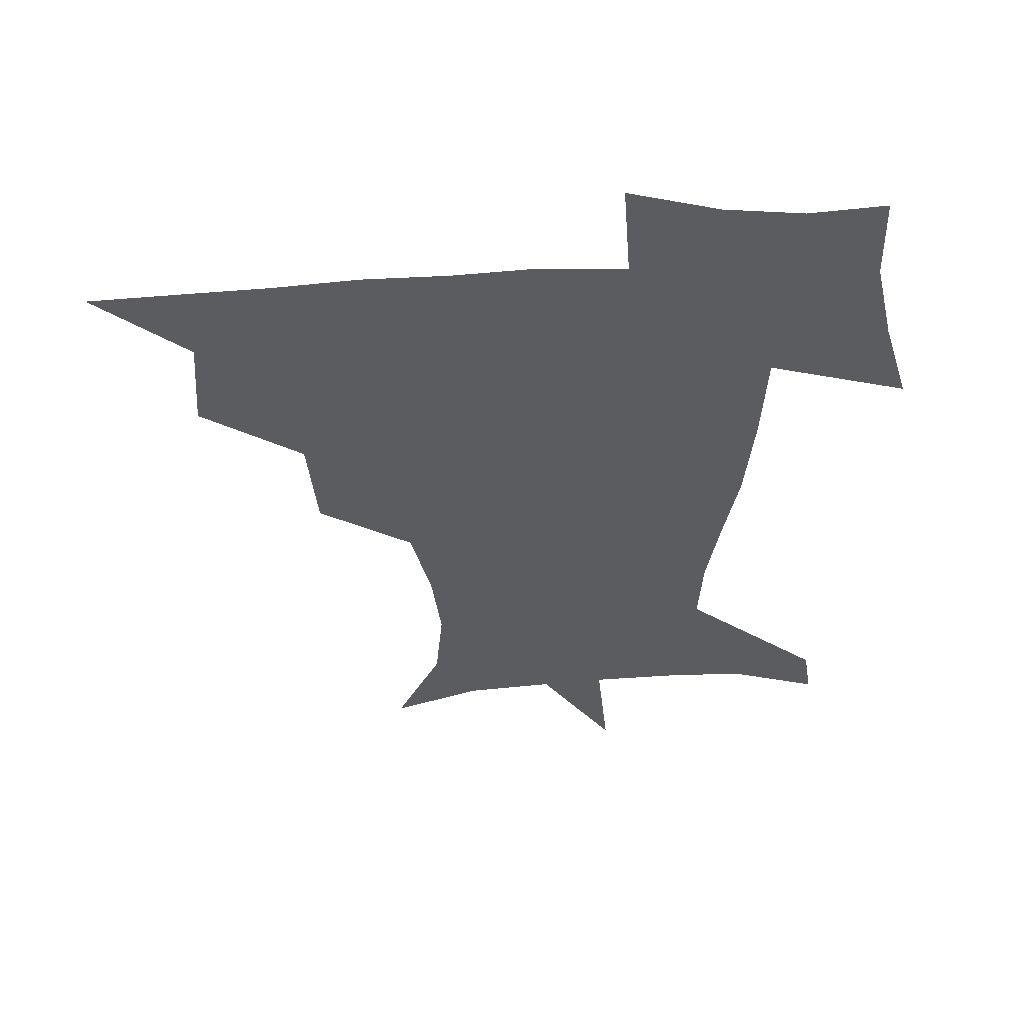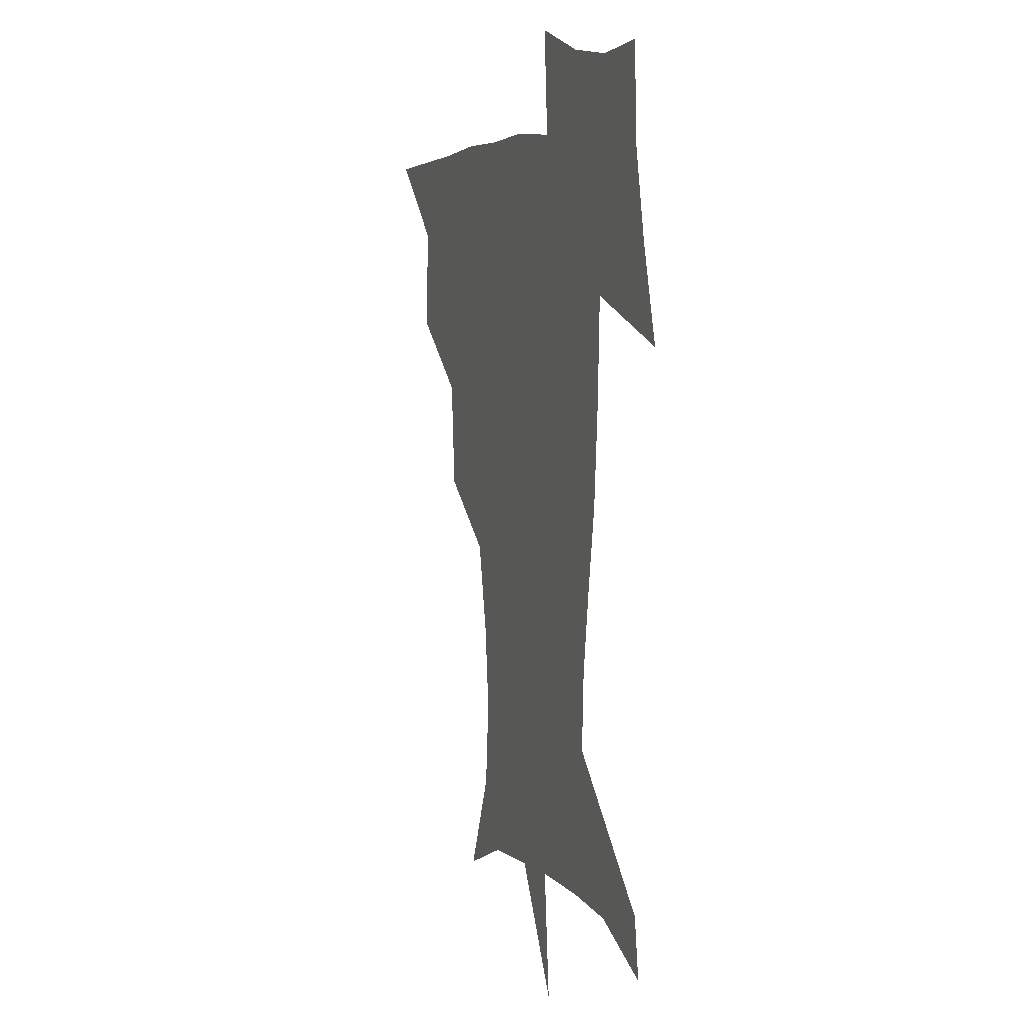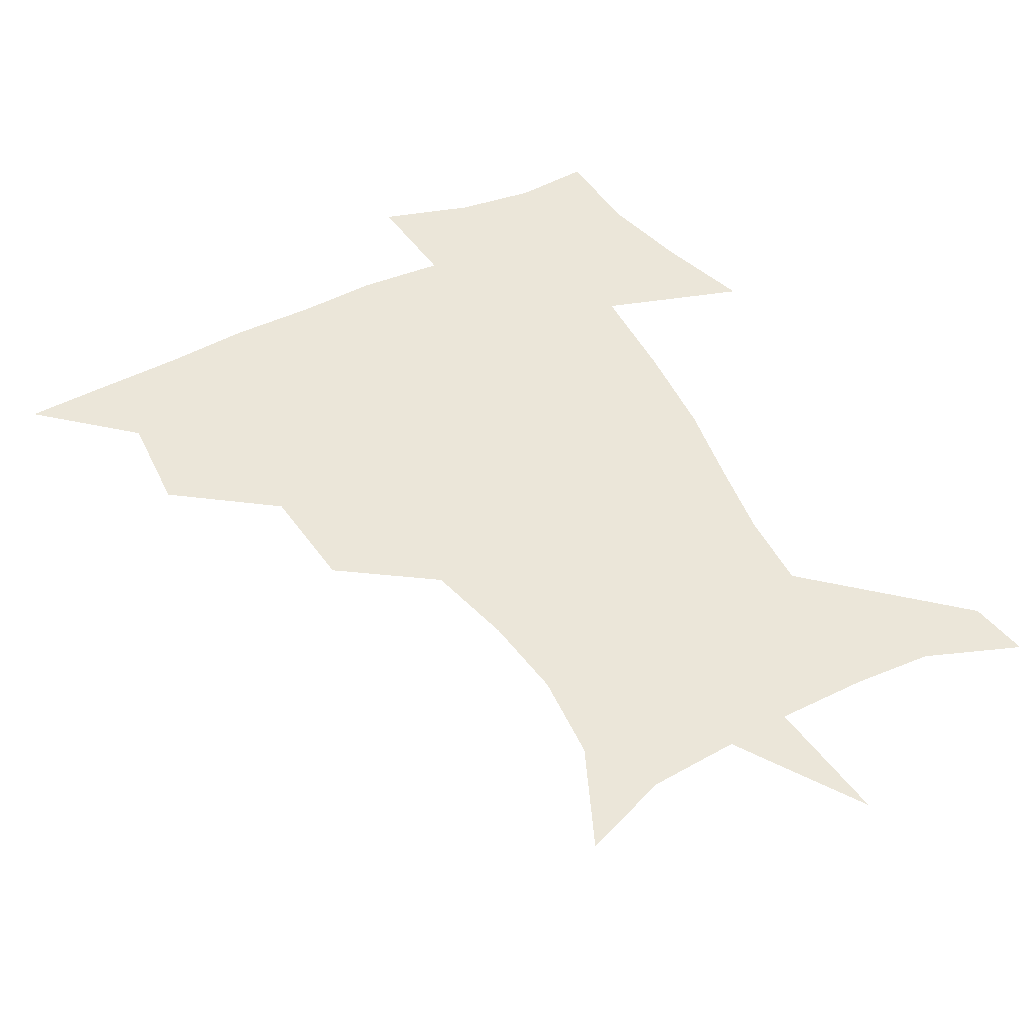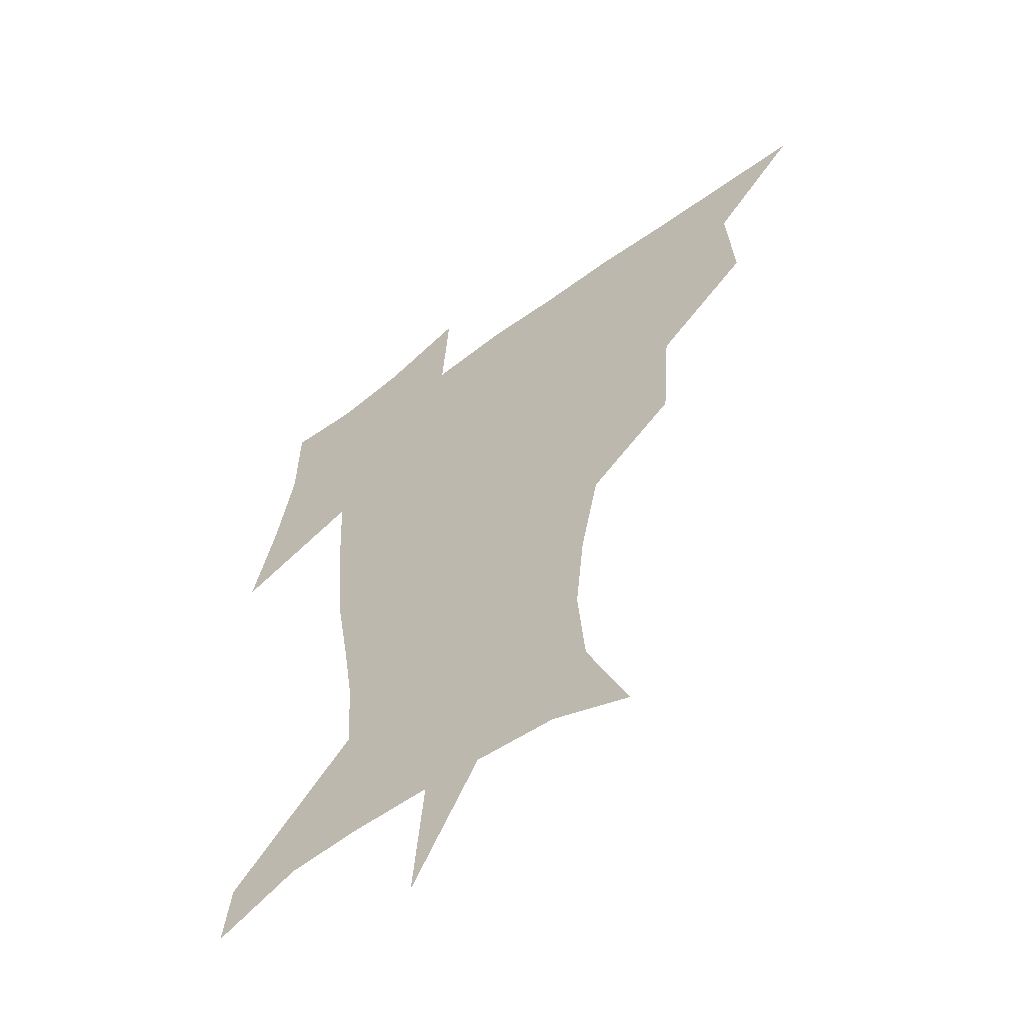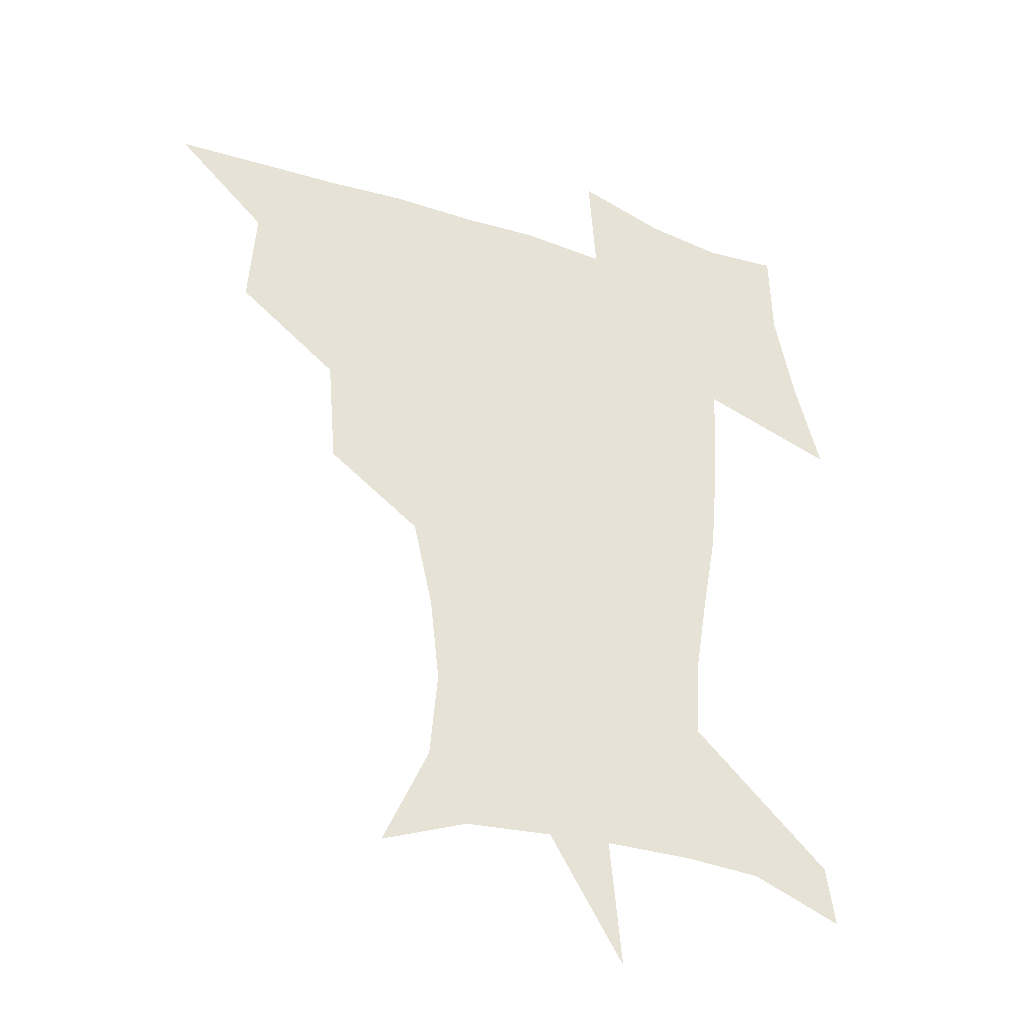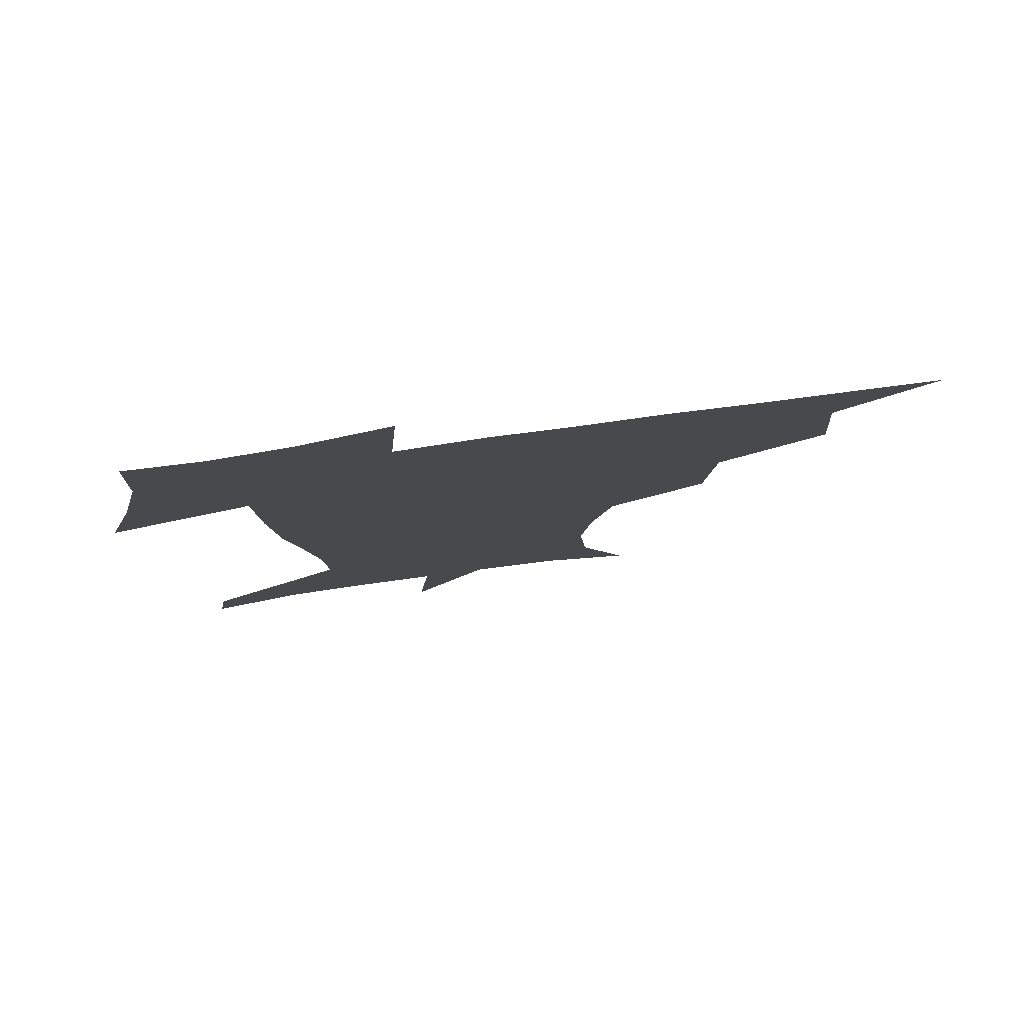
<metadata>
{"format":"obj","ext":"obj","renderer":"f3d","projection":"perspective","resolution":1024,"background":"white","views":[{"elev":55.8,"azim":-3.7,"up":"+Y"},{"elev":5.3,"azim":71.0,"up":"+Y"},{"elev":47.5,"azim":-28.6,"up":"+Z"},{"elev":-55.2,"azim":-141.8,"up":"+Y"},{"elev":-34.3,"azim":-23.9,"up":"+Y"},{"elev":79.9,"azim":172.2,"up":"+Y"}]}
</metadata>
<code>
v 451.6 449 0
v 481.2 383.2 0
v 483.9 419.3 0
v 482.2 450.1 0
v 519.9 318.3 0
v 516.8 356.8 0
v 515.7 391.2 0
v 515 421.7 0
v 513.1 451.2 0
v 544.3 165.1 0
v 561 201.5 0
v 563.7 232.9 0
v 560.4 263 0
v 553.2 294.7 0
v 548.8 332.6 0
v 546.8 365 0
v 545.8 395 0
v 544.4 423.3 0
v 542.2 453.2 0
v 575.5 177 0
v 584.2 211.9 0
v 584 244.1 0
v 581.7 275.3 0
v 577.5 305.8 0
v 575.6 338.1 0
v 574.4 367.7 0
v 574.5 397.4 0
v 573.1 424.6 0
v 572.2 452.9 0
v 607.3 179.2 0
v 606.6 215.2 0
v 605.1 244 0
v 603.3 280 0
v 602 308.2 0
v 601.5 340.8 0
v 601.6 369.7 0
v 602 398.4 0
v 602.4 425 0
v 600.7 454.3 0
v 634.5 135 0
v 630.1 180.5 0
v 628.3 217.5 0
v 626.6 248.1 0
v 625.9 279.9 0
v 626.3 311.4 0
v 627.3 340.1 0
v 628 371.7 0
v 629 398.5 0
v 630 425.4 0
v 631.4 451.9 0
v 628.7 489.3 0
v 661.9 180.8 0
v 651.3 215.9 0
v 646.8 245.6 0
v 648.5 273.7 0
v 651 303.3 0
v 653.6 333.6 0
v 654.5 367.5 0
v 655.6 398.1 0
v 656.2 424.9 0
v 657.9 450.9 0
v 660.4 479.1 0
v 689.7 179 0
v 677.2 208.9 0
v 668.6 234.1 0
v 670 262.1 0
v 674.5 291 0
v 679.8 321.4 0
v 682.8 357.1 0
v 684.4 394.1 0
v 681.5 423.3 0
v 682.8 449.1 0
v 688.3 475.2 0
v 722.1 166.2 0
v 718.9 187.3 0
v 733.6 377.7 0
v 723.8 411.4 0
v 716.5 444.3 0
v 715.3 477.1 0
f 3 4 1
f 6 7 2
f 2 7 3
f 7 8 3
f 3 8 4
f 8 9 4
f 14 15 5
f 5 15 6
f 15 16 6
f 6 16 7
f 16 17 7
f 7 17 8
f 17 18 8
f 8 18 9
f 18 19 9
f 10 20 11
f 20 21 11
f 11 21 12
f 21 22 12
f 12 22 13
f 22 23 13
f 13 23 14
f 23 24 14
f 14 24 15
f 24 25 15
f 15 25 16
f 25 26 16
f 16 26 17
f 26 27 17
f 17 27 18
f 27 28 18
f 18 28 19
f 28 29 19
f 20 30 21
f 30 31 21
f 21 31 22
f 31 32 22
f 22 32 23
f 32 33 23
f 23 33 24
f 33 34 24
f 24 34 25
f 34 35 25
f 25 35 26
f 35 36 26
f 26 36 27
f 36 37 27
f 27 37 28
f 37 38 28
f 28 38 29
f 38 39 29
f 40 41 30
f 30 41 31
f 41 42 31
f 31 42 32
f 42 43 32
f 32 43 33
f 43 44 33
f 33 44 34
f 44 45 34
f 34 45 35
f 45 46 35
f 35 46 36
f 46 47 36
f 36 47 37
f 47 48 37
f 37 48 38
f 48 49 38
f 38 49 39
f 49 50 39
f 41 52 42
f 52 53 42
f 42 53 43
f 53 54 43
f 43 54 44
f 54 55 44
f 44 55 45
f 55 56 45
f 45 56 46
f 56 57 46
f 46 57 47
f 57 58 47
f 47 58 48
f 58 59 48
f 48 59 49
f 59 60 49
f 49 60 50
f 60 61 50
f 50 61 51
f 61 62 51
f 52 63 53
f 63 64 53
f 53 64 54
f 64 65 54
f 54 65 55
f 65 66 55
f 55 66 56
f 66 67 56
f 56 67 57
f 67 68 57
f 57 68 58
f 68 69 58
f 58 69 59
f 69 70 59
f 59 70 60
f 70 71 60
f 60 71 61
f 71 72 61
f 61 72 62
f 72 73 62
f 63 74 64
f 74 75 64
f 64 75 65
f 70 76 71
f 76 77 71
f 71 77 72
f 77 78 72
f 72 78 73
f 78 79 73

</code>
